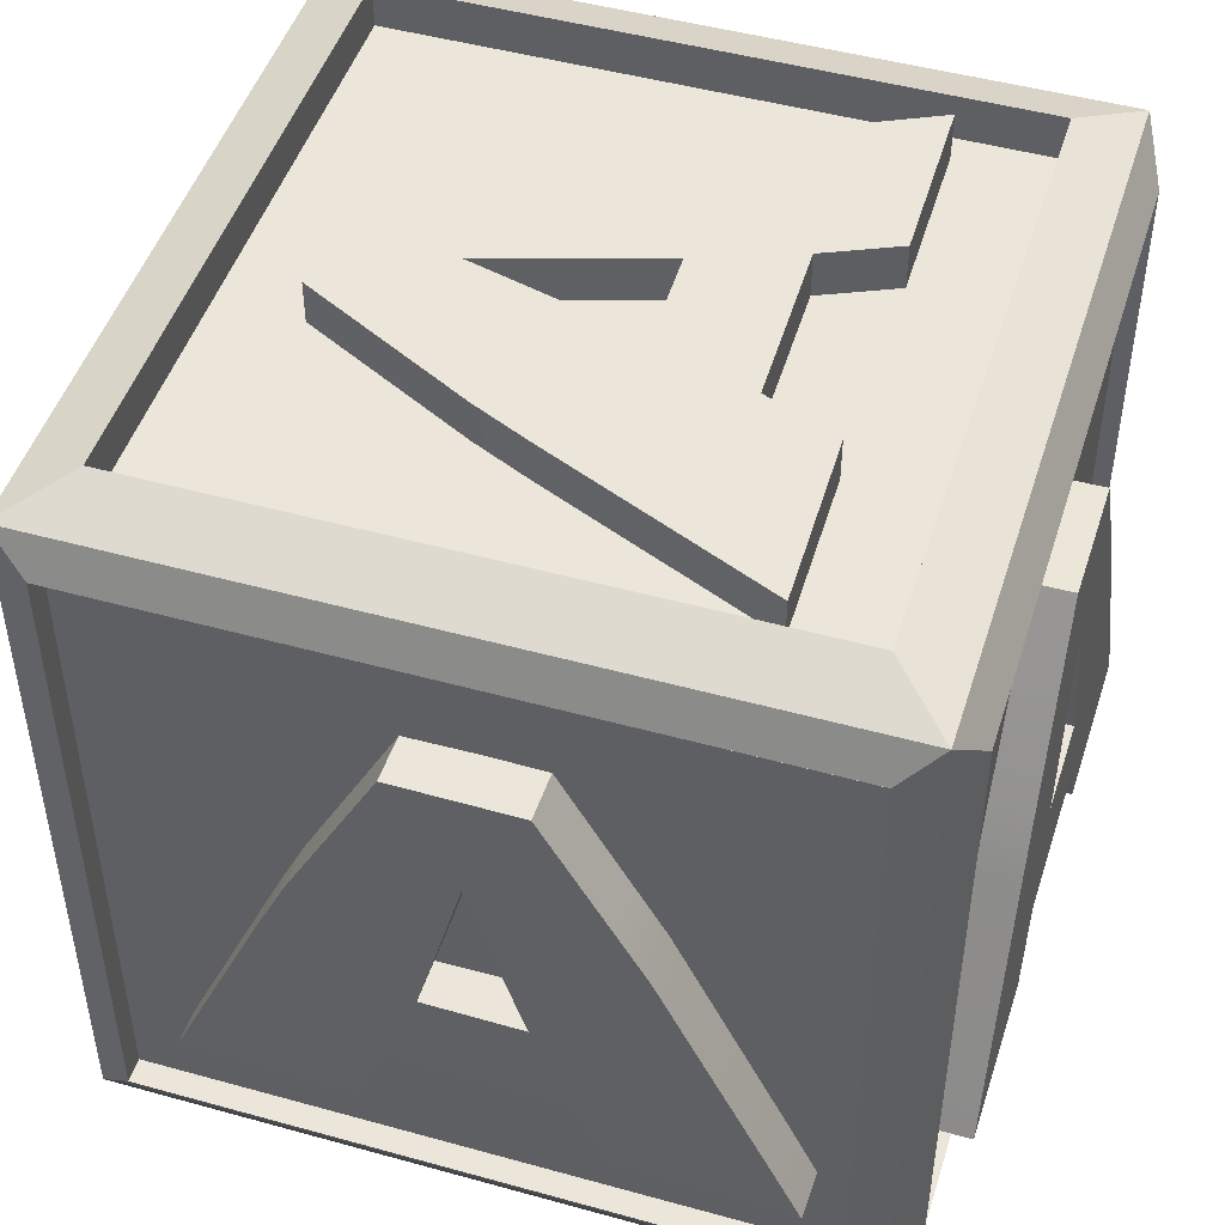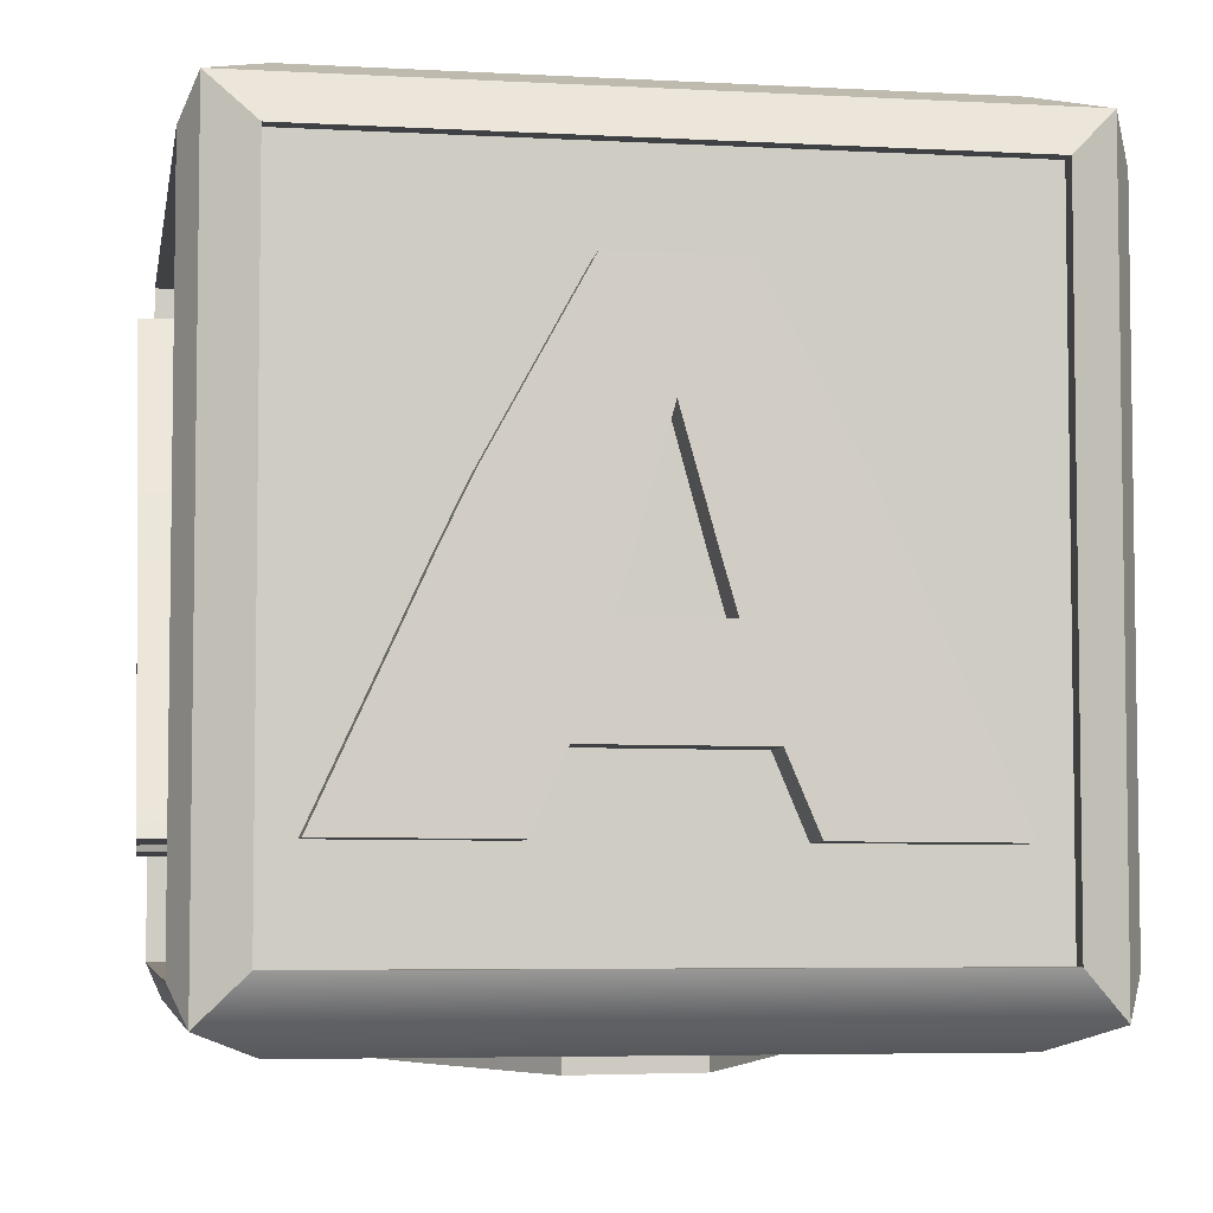
<metadata>
{"format":"obj","ext":"obj","renderer":"f3d","projection":"perspective","resolution":1024,"background":"white","views":[{"elev":47.8,"azim":17.3,"up":"+Y"},{"elev":-5.3,"azim":80.3,"up":"+Y"}]}
</metadata>
<code>
o pPlane6_Untitled.005
v -0.293 -0.462 -0.3543
v -0.2213 -0.4634 -0.3221
v 0.06548 -0.4689 -0.1914
v -0.2927 -0.4627 -0.2826
v 0.1372 -0.4703 -0.1528
v -0.2925 -0.4633 -0.2108
v -0.07716 -0.468 -0.05771
v 0.06608 -0.4703 -0.03593
v 0.2089 -0.4718 -0.1142
v -0.2922 -0.464 -0.1391
v -0.2011 -0.4661 -0.1004
v 0.2094 -0.4729 0.002364
v 0.2806 -0.4732 -0.07565
v -0.005502 -0.4693 -0.0371
v 0.2808 -0.4736 -0.03679
v -0.2007 -0.4671 0.003993
v -0.07692 -0.4686 0.003504
v 0.1378 -0.4718 0.002649
v 0.2809 -0.4739 0.002079
v -0.2003 -0.4681 0.1084
v -0.07668 -0.4691 0.06471
v -0.005191 -0.47 0.04354
v 0.06638 -0.4711 0.0418
v 0.2811 -0.4743 0.04094
v -0.2911 -0.4667 0.1478
v 0.06698 -0.4725 0.1973
v 0.2812 -0.4747 0.07981
v -0.2908 -0.4674 0.2196
v 0.2098 -0.4739 0.119
v -0.2905 -0.468 0.2913
v -0.0761 -0.4705 0.2151
v -0.2903 -0.4687 0.363
v -0.004465 -0.4718 0.2318
v -0.2919 -0.4018 -0.3537
v -0.2202 -0.4032 -0.3215
v -0.2916 -0.4025 -0.2819
v 0.06659 -0.4087 -0.1908
v 0.1383 -0.4101 -0.1522
v -0.2914 -0.4031 -0.2102
v 0.21 -0.4116 -0.1136
v -0.2911 -0.4038 -0.1385
v 0.2818 -0.413 -0.07503
v -0.2 -0.406 -0.09977
v 0.2819 -0.4134 -0.03617
v -0.1996 -0.4069 0.004614
v 0.2821 -0.4138 0.002699
v -0.1992 -0.4079 0.109
v 0.2822 -0.4141 0.04156
v -0.29 -0.4065 0.1484
v 0.2824 -0.4145 0.08043
v -0.2897 -0.4072 0.2202
v 0.2109 -0.4138 0.1196
v -0.2894 -0.4078 0.2919
v 0.06809 -0.4123 0.1979
v -0.2891 -0.4085 0.3636
v -0.003351 -0.4116 0.2324
v -0.07716 -0.4096 -0.05771
v -0.07692 -0.4101 0.003504
v -0.005502 -0.4108 -0.0371
v 0.1378 -0.4134 0.002649
v -0.07668 -0.4107 0.06471
v -0.005191 -0.4116 0.04354
f 1 2 3 4
f 4 3 7 6
f 5 9 3
f 6 7 11 10
f 3 8 7
f 3 9 12
f 9 13 12
f 8 14 7
f 3 12 8
f 12 13 15
f 11 7 17 16
f 14 8 18
f 8 12 18
f 12 15 19
f 16 17 21 20
f 18 23 22
f 18 12 23
f 12 19 24
f 22 23 21
f 23 12 26 21
f 12 24 27
f 25 20 21 28
f 26 12 29
f 12 27 29
f 28 21 31 30
f 21 26 31
f 30 31 33 32
f 31 26 33
f 2 1 34 35
f 1 4 36 34
f 3 2 35 37
f 5 3 37 38
f 4 6 39 36
f 9 5 38 40
f 6 10 41 39
f 13 9 40 42
f 10 11 43 41
f 15 13 42 44
f 11 16 45 43
f 19 15 44 46
f 16 20 47 45
f 24 19 46 48
f 20 25 49 47
f 27 24 48 50
f 25 28 51 49
f 29 27 50 52
f 28 30 53 51
f 26 29 52 54
f 30 32 55 53
f 32 33 56 55
f 33 26 54 56
f 17 7 57 58
f 7 14 59 57
f 14 18 60 59
f 21 17 58 61
f 18 22 62 60
f 22 21 61 62
o pPlane5_Untitled.002
v 0.2723 0.5451 -0.3588
v 0.2013 0.5447 -0.3252
v -0.08281 0.5428 -0.1886
v 0.2735 0.5443 -0.2871
v -0.1537 0.5423 -0.1485
v 0.2747 0.5435 -0.2153
v 0.06252 0.5415 -0.05784
v -0.08025 0.5411 -0.03315
v -0.2247 0.5418 -0.1085
v 0.2759 0.5427 -0.1436
v 0.1856 0.5426 -0.103
v -0.2228 0.5405 0.008066
v -0.2956 0.5413 -0.06848
v -0.008705 0.5412 -0.03578
v -0.295 0.5409 -0.02962
v 0.1873 0.5414 0.00133
v 0.06353 0.5408 0.00336
v -0.1512 0.5406 0.00689
v -0.2943 0.5404 0.009243
v 0.1891 0.5403 0.1057
v 0.06453 0.5402 0.06456
v -0.00738 0.5403 0.04485
v -0.07898 0.5402 0.04457
v -0.2937 0.54 0.0481
v 0.2806 0.5395 0.1433
v -0.07642 0.5385 0.2
v -0.2931 0.5395 0.08696
v 0.2818 0.5387 0.215
v -0.2208 0.5392 0.1246
v 0.283 0.5379 0.2867
v 0.06701 0.5385 0.215
v 0.2841 0.5371 0.3584
v -0.004286 0.5382 0.2331
v 0.2722 0.4849 -0.3594
v 0.2012 0.4845 -0.3258
v 0.2734 0.4841 -0.2877
v -0.08296 0.4827 -0.1892
v -0.1539 0.4821 -0.1492
v 0.2746 0.4833 -0.2159
v -0.2248 0.4816 -0.1091
v 0.2757 0.4825 -0.1442
v -0.2958 0.4811 -0.06908
v 0.1855 0.4824 -0.1036
v -0.2951 0.4807 -0.03022
v 0.1872 0.4812 0.000722
v -0.2945 0.4802 0.008635
v 0.1889 0.4801 0.1051
v -0.2938 0.4798 0.0475
v 0.2805 0.4793 0.1427
v -0.2932 0.4794 0.08635
v 0.2816 0.4785 0.2144
v -0.221 0.479 0.124
v 0.2828 0.4777 0.2861
v -0.07657 0.4783 0.1994
v 0.284 0.4769 0.3578
v -0.004433 0.478 0.2325
v 0.06252 0.4761 -0.05784
v 0.06353 0.4754 0.00336
v -0.008705 0.4758 -0.03578
v -0.1512 0.4752 0.00689
v 0.06453 0.4748 0.06456
v -0.00738 0.4749 0.04485
f 63 64 65 66
f 66 65 69 68
f 67 71 65
f 68 69 73 72
f 65 70 69
f 65 71 74
f 71 75 74
f 70 76 69
f 65 74 70
f 74 75 77
f 73 69 79 78
f 76 70 80
f 70 74 80
f 74 77 81
f 78 79 83 82
f 80 85 84
f 80 74 85
f 74 81 86
f 84 85 83
f 85 74 88 83
f 74 86 89
f 87 82 83 90
f 88 74 91
f 74 89 91
f 90 83 93 92
f 83 88 93
f 92 93 95 94
f 93 88 95
f 64 63 96 97
f 63 66 98 96
f 65 64 97 99
f 67 65 99 100
f 66 68 101 98
f 71 67 100 102
f 68 72 103 101
f 75 71 102 104
f 72 73 105 103
f 77 75 104 106
f 73 78 107 105
f 81 77 106 108
f 78 82 109 107
f 86 81 108 110
f 82 87 111 109
f 89 86 110 112
f 87 90 113 111
f 91 89 112 114
f 90 92 115 113
f 88 91 114 116
f 92 94 117 115
f 94 95 118 117
f 95 88 116 118
f 79 69 119 120
f 69 76 121 119
f 76 80 122 121
f 83 79 120 123
f 80 84 124 122
f 84 83 123 124
o pPlane4_Untitled.006
v -0.3501 -0.2384 -0.5477
v -0.3177 -0.1668 -0.5447
v -0.1863 0.1195 -0.5326
v -0.2785 -0.2384 -0.5433
v -0.1475 0.191 -0.5292
v -0.2069 -0.2384 -0.5388
v -0.05333 -0.0237 -0.5262
v -0.03112 0.1194 -0.5229
v -0.1088 0.2626 -0.5258
v -0.1353 -0.2384 -0.5343
v -0.09631 -0.1475 -0.531
v 0.007583 0.2626 -0.5185
v -0.07005 0.3342 -0.5224
v -0.03252 0.04787 -0.524
v -0.03125 0.3342 -0.52
v 0.007875 -0.1475 -0.5245
v 0.007769 -0.02371 -0.5224
v 0.007629 0.191 -0.5195
v 0.007536 0.3342 -0.5175
v 0.1121 -0.1475 -0.518
v 0.06886 -0.02372 -0.5186
v 0.04797 0.04786 -0.5189
v 0.04647 0.1194 -0.5181
v 0.04633 0.3342 -0.5151
v 0.1511 -0.2385 -0.5164
v 0.2016 0.1194 -0.5084
v 0.08512 0.3341 -0.5127
v 0.2227 -0.2385 -0.5119
v 0.124 0.2626 -0.5113
v 0.2943 -0.2385 -0.5075
v 0.219 -0.02375 -0.5092
v 0.3659 -0.2385 -0.503
v 0.2359 0.04782 -0.5072
v -0.3538 -0.239 -0.4877
v -0.3214 -0.1674 -0.4847
v -0.2822 -0.239 -0.4832
v -0.19 0.1189 -0.4725
v -0.1512 0.1904 -0.4691
v -0.2106 -0.239 -0.4787
v -0.1125 0.262 -0.4657
v -0.139 -0.239 -0.4742
v -0.07374 0.3336 -0.4623
v -0.1 -0.1481 -0.471
v -0.03495 0.3336 -0.4599
v 0.004184 -0.1481 -0.4645
v 0.003845 0.3335 -0.4575
v 0.1084 -0.1482 -0.458
v 0.04264 0.3335 -0.4551
v 0.1474 -0.2391 -0.4563
v 0.08143 0.3335 -0.4526
v 0.219 -0.2391 -0.4519
v 0.1203 0.262 -0.4512
v 0.2906 -0.2391 -0.4474
v 0.1979 0.1188 -0.4483
v 0.3622 -0.2391 -0.4429
v 0.2322 0.04721 -0.4471
v -0.05333 -0.0237 -0.4532
v 0.007769 -0.02371 -0.4494
v -0.03252 0.04787 -0.451
v 0.007629 0.191 -0.4465
v 0.06886 -0.02372 -0.4456
v 0.04797 0.04786 -0.4459
f 125 126 127 128
f 128 127 131 130
f 129 133 127
f 130 131 135 134
f 127 132 131
f 127 133 136
f 133 137 136
f 132 138 131
f 127 136 132
f 136 137 139
f 135 131 141 140
f 138 132 142
f 132 136 142
f 136 139 143
f 140 141 145 144
f 142 147 146
f 142 136 147
f 136 143 148
f 146 147 145
f 147 136 150 145
f 136 148 151
f 149 144 145 152
f 150 136 153
f 136 151 153
f 152 145 155 154
f 145 150 155
f 154 155 157 156
f 155 150 157
f 126 125 158 159
f 125 128 160 158
f 127 126 159 161
f 129 127 161 162
f 128 130 163 160
f 133 129 162 164
f 130 134 165 163
f 137 133 164 166
f 134 135 167 165
f 139 137 166 168
f 135 140 169 167
f 143 139 168 170
f 140 144 171 169
f 148 143 170 172
f 144 149 173 171
f 151 148 172 174
f 149 152 175 173
f 153 151 174 176
f 152 154 177 175
f 150 153 176 178
f 154 156 179 177
f 156 157 180 179
f 157 150 178 180
f 141 131 181 182
f 131 138 183 181
f 138 142 184 183
f 145 141 182 185
f 142 146 186 184
f 146 145 185 186
o pPlane3_Untitled.004
v 0.375 -0.2359 0.515
v 0.3417 -0.1647 0.5153
v 0.2062 0.1199 0.5164
v 0.3033 -0.2368 0.5136
v 0.1664 0.191 0.5166
v 0.2316 -0.2377 0.5122
v 0.07491 -0.0249 0.5119
v 0.05075 0.118 0.5133
v 0.1266 0.2621 0.5167
v 0.1599 -0.2386 0.5108
v 0.1196 -0.1482 0.5116
v 0.01007 0.2606 0.5144
v 0.08687 0.3332 0.5169
v 0.05312 0.04641 0.5124
v 0.04801 0.3327 0.5161
v 0.01529 -0.1495 0.5095
v 0.01372 -0.02566 0.5107
v 0.01098 0.189 0.5135
v 0.009155 0.3322 0.5154
v -0.08907 -0.1508 0.5075
v -0.04748 -0.02643 0.5095
v -0.02751 0.0454 0.5109
v -0.02696 0.117 0.5118
v -0.0297 0.3317 0.5146
v -0.127 -0.2422 0.5051
v -0.1824 0.115 0.5088
v -0.06856 0.3312 0.5138
v -0.1987 -0.2431 0.5037
v -0.1065 0.2592 0.5121
v -0.2704 -0.244 0.5023
v -0.1979 -0.02831 0.5066
v -0.3421 -0.2448 0.5009
v -0.2157 0.04305 0.5072
v 0.3762 -0.2349 0.4548
v 0.3428 -0.1637 0.4551
v 0.3044 -0.2358 0.4534
v 0.2073 0.1209 0.4562
v 0.1675 0.192 0.4564
v 0.2327 -0.2367 0.452
v 0.1278 0.2631 0.4566
v 0.161 -0.2376 0.4506
v 0.08798 0.3342 0.4567
v 0.1208 -0.1472 0.4514
v 0.04912 0.3337 0.456
v 0.0164 -0.1485 0.4494
v 0.01027 0.3332 0.4552
v -0.08796 -0.1498 0.4473
v -0.02859 0.3327 0.4544
v -0.1259 -0.2412 0.445
v -0.06745 0.3322 0.4537
v -0.1976 -0.2421 0.4435
v -0.1054 0.2602 0.452
v -0.2693 -0.2429 0.4421
v -0.1813 0.1161 0.4486
v -0.341 -0.2438 0.4407
v -0.2146 0.04406 0.447
v 0.07491 -0.0249 0.4407
v 0.01372 -0.02566 0.4395
v 0.05312 0.04641 0.4412
v 0.01098 0.189 0.4422
v -0.04748 -0.02643 0.4383
v -0.02751 0.0454 0.4396
f 187 188 189 190
f 190 189 193 192
f 191 195 189
f 192 193 197 196
f 189 194 193
f 189 195 198
f 195 199 198
f 194 200 193
f 189 198 194
f 198 199 201
f 197 193 203 202
f 200 194 204
f 194 198 204
f 198 201 205
f 202 203 207 206
f 204 209 208
f 204 198 209
f 198 205 210
f 208 209 207
f 209 198 212 207
f 198 210 213
f 211 206 207 214
f 212 198 215
f 198 213 215
f 214 207 217 216
f 207 212 217
f 216 217 219 218
f 217 212 219
f 188 187 220 221
f 187 190 222 220
f 189 188 221 223
f 191 189 223 224
f 190 192 225 222
f 195 191 224 226
f 192 196 227 225
f 199 195 226 228
f 196 197 229 227
f 201 199 228 230
f 197 202 231 229
f 205 201 230 232
f 202 206 233 231
f 210 205 232 234
f 206 211 235 233
f 213 210 234 236
f 211 214 237 235
f 215 213 236 238
f 214 216 239 237
f 212 215 238 240
f 216 218 241 239
f 218 219 242 241
f 219 212 240 242
f 203 193 243 244
f 193 200 245 243
f 200 204 246 245
f 207 203 244 247
f 204 208 248 246
f 208 207 247 248
o pPlane2_Untitled.003
v 0.5325 -0.2399 -0.3527
v 0.5309 -0.1682 -0.3206
v 0.5245 0.1188 -0.1902
v 0.5319 -0.2395 -0.2809
v 0.5229 0.1906 -0.1517
v 0.5312 -0.2392 -0.2092
v 0.526 -0.02367 -0.05632
v 0.5232 0.1196 -0.03472
v 0.5212 0.2623 -0.1132
v 0.5306 -0.2388 -0.1375
v 0.5291 -0.1477 -0.09885
v 0.5203 0.2629 0.003396
v 0.5196 0.3341 -0.07471
v 0.5245 0.048 -0.03581
v 0.5193 0.3343 -0.03584
v 0.5282 -0.1472 0.005536
v 0.5255 -0.02336 0.004887
v 0.5216 0.1913 0.003769
v 0.519 0.3345 0.003024
v 0.5273 -0.1466 0.1099
v 0.525 -0.02305 0.0661
v 0.5239 0.04841 0.04484
v 0.5226 0.12 0.04301
v 0.5186 0.3347 0.04189
v 0.5282 -0.2373 0.1495
v 0.5213 0.1208 0.1985
v 0.5183 0.3349 0.08075
v 0.5276 -0.237 0.2212
v 0.5193 0.2635 0.12
v 0.527 -0.2366 0.2929
v 0.5237 -0.02229 0.2165
v 0.5264 -0.2362 0.3647
v 0.5223 0.04936 0.2331
v 0.4723 -0.2408 -0.3531
v 0.4707 -0.169 -0.321
v 0.4717 -0.2404 -0.2814
v 0.4643 0.1179 -0.1906
v 0.4627 0.1897 -0.1521
v 0.4711 -0.2401 -0.2096
v 0.4611 0.2614 -0.1136
v 0.4705 -0.2397 -0.1379
v 0.4594 0.3332 -0.07515
v 0.4689 -0.1486 -0.09929
v 0.4591 0.3334 -0.03628
v 0.468 -0.1481 0.005096
v 0.4588 0.3336 0.002584
v 0.4671 -0.1475 0.1095
v 0.4585 0.3338 0.04145
v 0.4681 -0.2382 0.149
v 0.4581 0.334 0.08031
v 0.4675 -0.2379 0.2208
v 0.4591 0.2626 0.1196
v 0.4669 -0.2375 0.2925
v 0.4611 0.1199 0.198
v 0.4663 -0.2371 0.3642
v 0.4621 0.04847 0.2326
v 0.4594 -0.02367 -0.05632
v 0.4589 -0.02336 0.004887
v 0.4579 0.048 -0.03581
v 0.4549 0.1913 0.003769
v 0.4583 -0.02305 0.0661
v 0.4572 0.04841 0.04484
f 249 250 251 252
f 252 251 255 254
f 253 257 251
f 254 255 259 258
f 251 256 255
f 251 257 260
f 257 261 260
f 256 262 255
f 251 260 256
f 260 261 263
f 259 255 265 264
f 262 256 266
f 256 260 266
f 260 263 267
f 264 265 269 268
f 266 271 270
f 266 260 271
f 260 267 272
f 270 271 269
f 271 260 274 269
f 260 272 275
f 273 268 269 276
f 274 260 277
f 260 275 277
f 276 269 279 278
f 269 274 279
f 278 279 281 280
f 279 274 281
f 250 249 282 283
f 249 252 284 282
f 251 250 283 285
f 253 251 285 286
f 252 254 287 284
f 257 253 286 288
f 254 258 289 287
f 261 257 288 290
f 258 259 291 289
f 263 261 290 292
f 259 264 293 291
f 267 263 292 294
f 264 268 295 293
f 272 267 294 296
f 268 273 297 295
f 275 272 296 298
f 273 276 299 297
f 277 275 298 300
f 276 278 301 299
f 274 277 300 302
f 278 280 303 301
f 280 281 304 303
f 281 274 302 304
f 265 255 305 306
f 255 262 307 305
f 262 266 308 307
f 269 265 306 309
f 266 270 310 308
f 270 269 309 310
o pPlane1_Untitled.001
v -0.5307 -0.2397 0.3564
v -0.5292 -0.168 0.3243
v -0.5233 0.1189 0.1938
v -0.5306 -0.2394 0.2847
v -0.5218 0.1907 0.1553
v -0.5304 -0.239 0.2129
v -0.5259 -0.02355 0.05999
v -0.523 0.1197 0.03836
v -0.5203 0.2624 0.1168
v -0.5303 -0.2387 0.1412
v -0.5288 -0.1476 0.1026
v -0.5201 0.263 0.000204
v -0.5188 0.3342 0.07829
v -0.5244 0.04812 0.03946
v -0.5187 0.3344 0.03943
v -0.5287 -0.147 -0.001833
v -0.5258 -0.02325 -0.001218
v -0.5215 0.1914 -0.000152
v -0.5187 0.3346 0.000559
v -0.5285 -0.1465 -0.1062
v -0.5257 -0.02295 -0.06243
v -0.5243 0.04852 -0.04119
v -0.5229 0.1201 -0.03937
v -0.5186 0.3348 -0.03831
v -0.5298 -0.2372 -0.1458
v -0.5226 0.1208 -0.1948
v -0.5185 0.335 -0.07717
v -0.5297 -0.2369 -0.2175
v -0.5199 0.2636 -0.1164
v -0.5295 -0.2365 -0.2892
v -0.5254 -0.0222 -0.2129
v -0.5294 -0.2362 -0.361
v -0.5239 0.04945 -0.2294
v -0.4705 -0.2407 0.3564
v -0.469 -0.169 0.3244
v -0.4704 -0.2404 0.2847
v -0.4631 0.1179 0.1939
v -0.4616 0.1897 0.1554
v -0.4702 -0.24 0.213
v -0.4601 0.2615 0.1168
v -0.4701 -0.2396 0.1412
v -0.4586 0.3332 0.07833
v -0.4687 -0.1485 0.1026
v -0.4586 0.3334 0.03947
v -0.4685 -0.148 -0.001791
v -0.4585 0.3336 0.000601
v -0.4683 -0.1475 -0.1062
v -0.4584 0.3338 -0.03827
v -0.4696 -0.2382 -0.1457
v -0.4584 0.334 -0.07713
v -0.4695 -0.2379 -0.2174
v -0.4597 0.2626 -0.1164
v -0.4693 -0.2375 -0.2892
v -0.4624 0.1199 -0.1948
v -0.4692 -0.2372 -0.3609
v -0.4638 0.04846 -0.2294
v -0.4392 -0.02355 0.05999
v -0.4391 -0.02325 -0.001218
v -0.4377 0.04812 0.03946
v -0.4348 0.1914 -0.000152
v -0.439 -0.02295 -0.06243
v -0.4376 0.04852 -0.04119
f 311 312 313 314
f 314 313 317 316
f 315 319 313
f 316 317 321 320
f 313 318 317
f 313 319 322
f 319 323 322
f 318 324 317
f 313 322 318
f 322 323 325
f 321 317 327 326
f 324 318 328
f 318 322 328
f 322 325 329
f 326 327 331 330
f 328 333 332
f 328 322 333
f 322 329 334
f 332 333 331
f 333 322 336 331
f 322 334 337
f 335 330 331 338
f 336 322 339
f 322 337 339
f 338 331 341 340
f 331 336 341
f 340 341 343 342
f 341 336 343
f 312 311 344 345
f 311 314 346 344
f 313 312 345 347
f 315 313 347 348
f 314 316 349 346
f 319 315 348 350
f 316 320 351 349
f 323 319 350 352
f 320 321 353 351
f 325 323 352 354
f 321 326 355 353
f 329 325 354 356
f 326 330 357 355
f 334 329 356 358
f 330 335 359 357
f 337 334 358 360
f 335 338 361 359
f 339 337 360 362
f 338 340 363 361
f 336 339 362 364
f 340 342 365 363
f 342 343 366 365
f 343 336 364 366
f 327 317 367 368
f 317 324 369 367
f 324 328 370 369
f 331 327 368 371
f 328 332 372 370
f 332 331 371 372
o pCube1_Untitled
v -0.4692 -0.4196 0.4656
v 0.4637 -0.4196 0.4656
v -0.4692 0.5134 0.4656
v 0.4637 0.5134 0.4656
v -0.4692 0.5134 -0.4673
v 0.4637 0.5134 -0.4673
v -0.4692 -0.4196 -0.4673
v 0.4637 -0.4196 -0.4673
v -0.4227 -0.3731 0.4868
v 0.4172 -0.3731 0.4868
v 0.4172 0.4669 0.4868
v -0.4227 0.4669 0.4868
v 0.4927 -0.3614 -0.4092
v 0.4927 -0.3614 0.4075
v 0.4927 0.4552 -0.4092
v 0.4927 0.4552 0.4075
v -0.4176 0.4618 -0.4969
v 0.4121 0.4618 -0.4969
v 0.4121 -0.368 -0.4969
v -0.4176 -0.368 -0.4969
v -0.4942 -0.369 -0.4167
v -0.4942 -0.369 0.415
v -0.4942 0.4627 0.415
v -0.4942 0.4627 -0.4167
v -0.3959 0.5412 0.3923
v 0.3904 0.5412 0.3923
v 0.3904 0.5412 -0.394
v -0.3959 0.5412 -0.394
v -0.3971 -0.4497 -0.3952
v 0.3916 -0.4497 -0.3952
v 0.3916 -0.4497 0.3935
v -0.3971 -0.4497 0.3935
v -0.4637 -0.369 -0.4167
v -0.4637 -0.369 0.415
v -0.4637 0.4627 0.415
v -0.4637 0.4627 -0.4167
v -0.4176 0.4618 -0.4688
v 0.4121 0.4618 -0.4688
v 0.4121 -0.368 -0.4688
v -0.4176 -0.368 -0.4688
v 0.4715 -0.3614 -0.4092
v 0.4715 -0.3614 0.4075
v 0.4715 0.4552 -0.4092
v 0.4715 0.4552 0.4075
v -0.4227 -0.3731 0.4552
v 0.4172 -0.3731 0.4552
v 0.4172 0.4669 0.4552
v -0.4227 0.4669 0.4552
v -0.3959 0.485 0.3923
v 0.3904 0.485 0.3923
v 0.3904 0.485 -0.394
v -0.3959 0.485 -0.394
v -0.3971 -0.4192 -0.3952
v 0.3916 -0.4192 -0.3952
v 0.3916 -0.4192 0.3935
v -0.3971 -0.4192 0.3935
f 417 418 419 420
f 421 422 423 424
f 409 410 411 412
f 425 426 427 428
f 414 413 415 416
f 405 406 407 408
f 373 374 382 381
f 374 376 383 382
f 376 375 384 383
f 375 373 381 384
f 374 380 385 386
f 380 378 387 385
f 378 376 388 387
f 376 374 386 388
f 377 378 390 389
f 378 380 391 390
f 380 379 392 391
f 379 377 389 392
f 379 373 394 393
f 373 375 395 394
f 375 377 396 395
f 377 379 393 396
f 375 376 398 397
f 376 378 399 398
f 378 377 400 399
f 377 375 397 400
f 379 380 402 401
f 380 374 403 402
f 374 373 404 403
f 373 379 401 404
f 393 394 406 405
f 394 395 407 406
f 395 396 408 407
f 396 393 405 408
f 389 390 410 409
f 390 391 411 410
f 391 392 412 411
f 392 389 409 412
f 386 385 413 414
f 385 387 415 413
f 387 388 416 415
f 388 386 414 416
f 381 382 418 417
f 382 383 419 418
f 383 384 420 419
f 384 381 417 420
f 397 398 422 421
f 398 399 423 422
f 399 400 424 423
f 400 397 421 424
f 401 402 426 425
f 402 403 427 426
f 403 404 428 427
f 404 401 425 428

</code>
